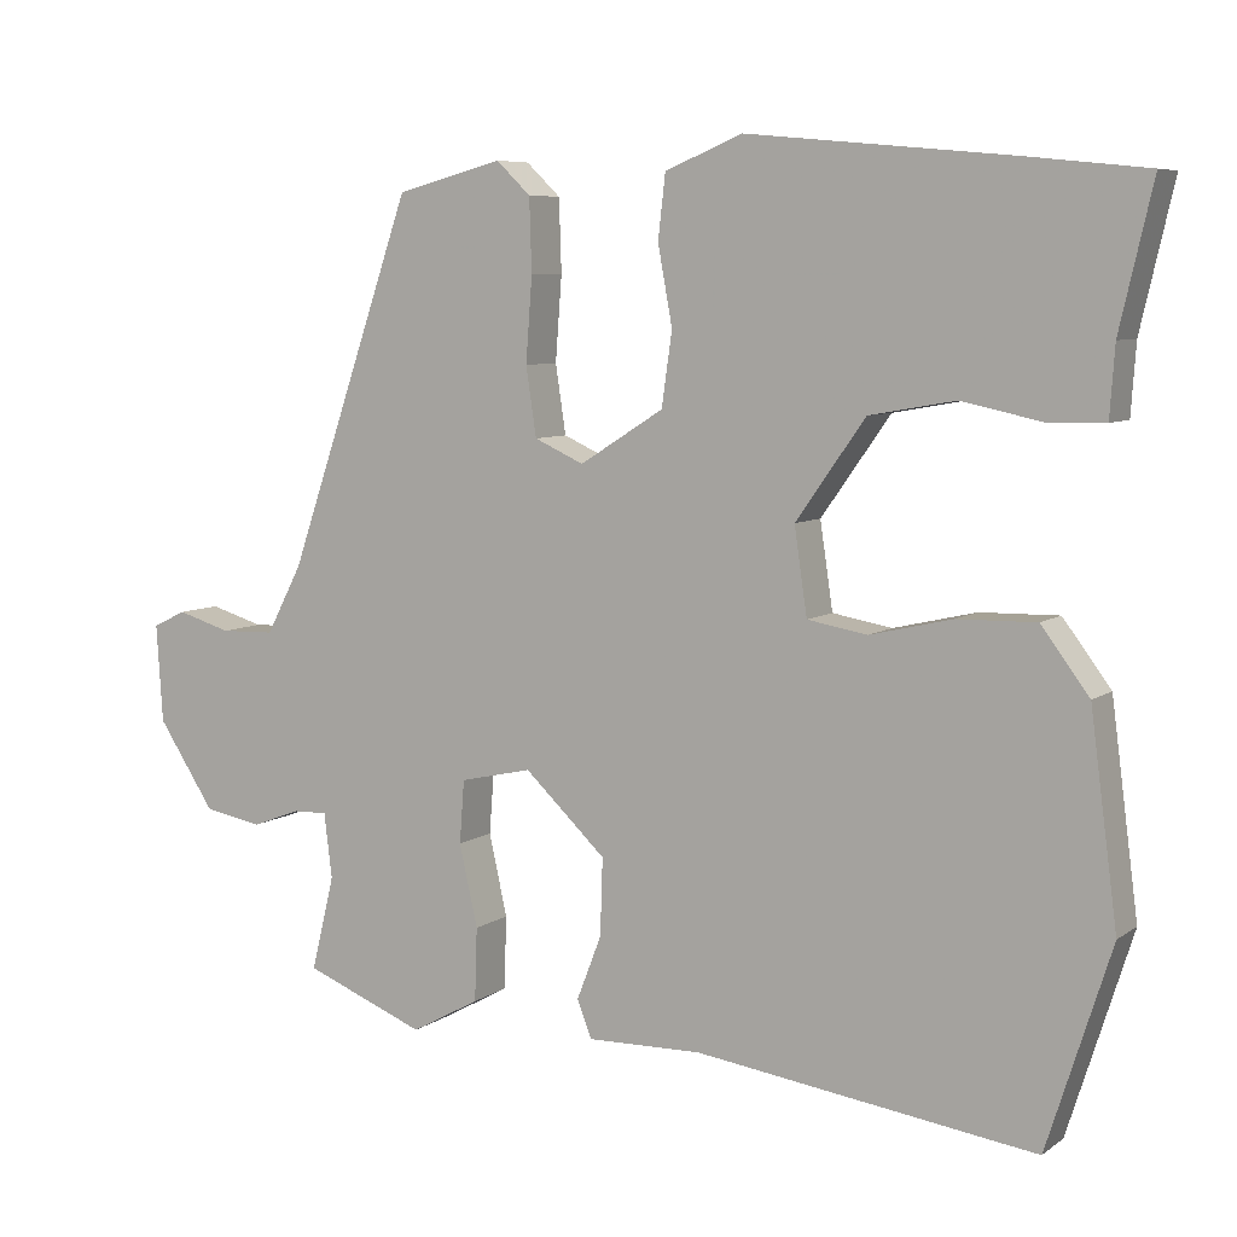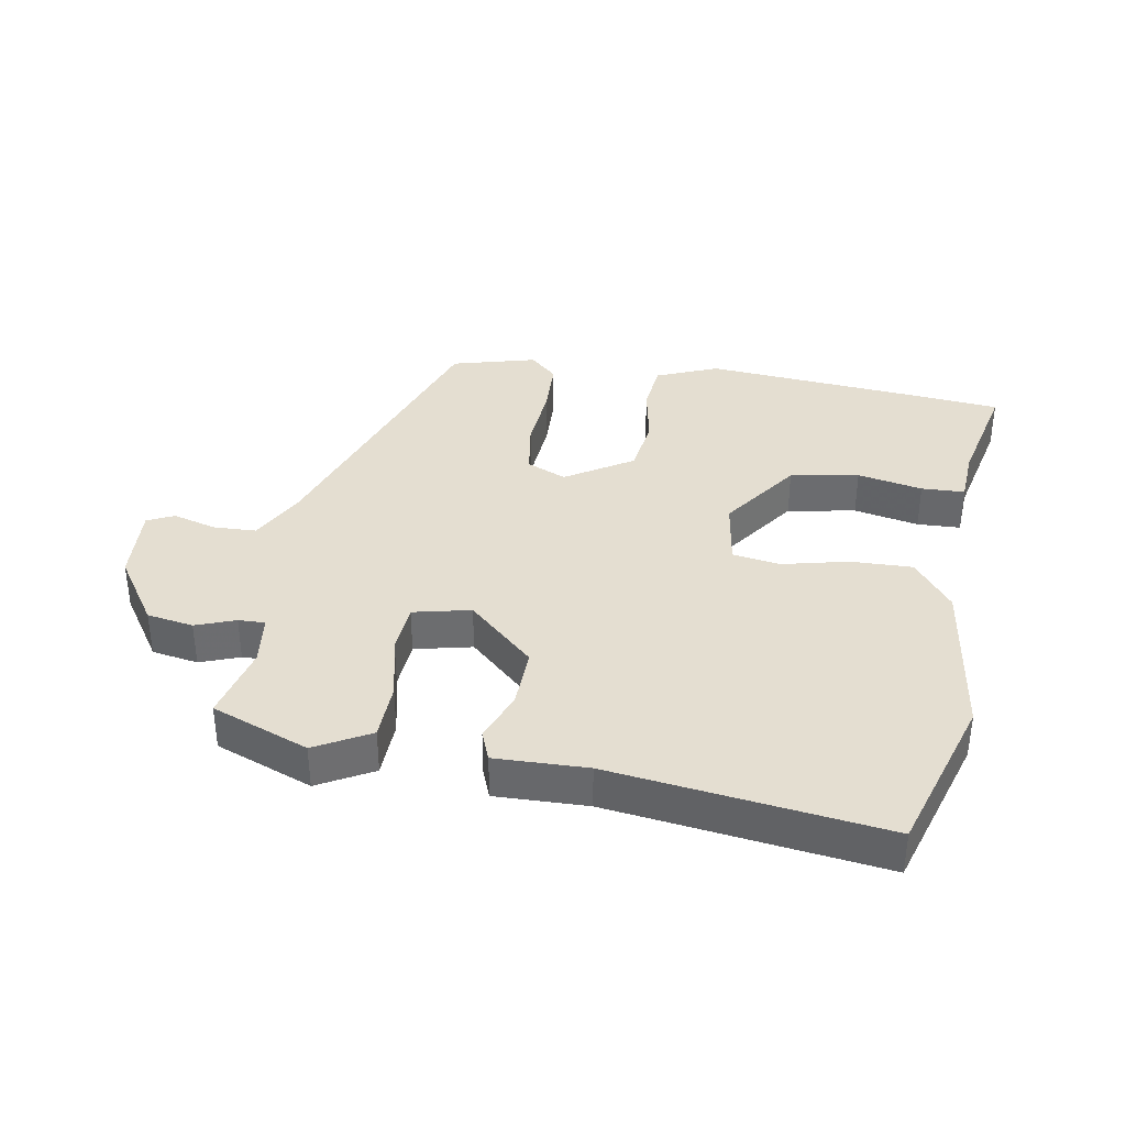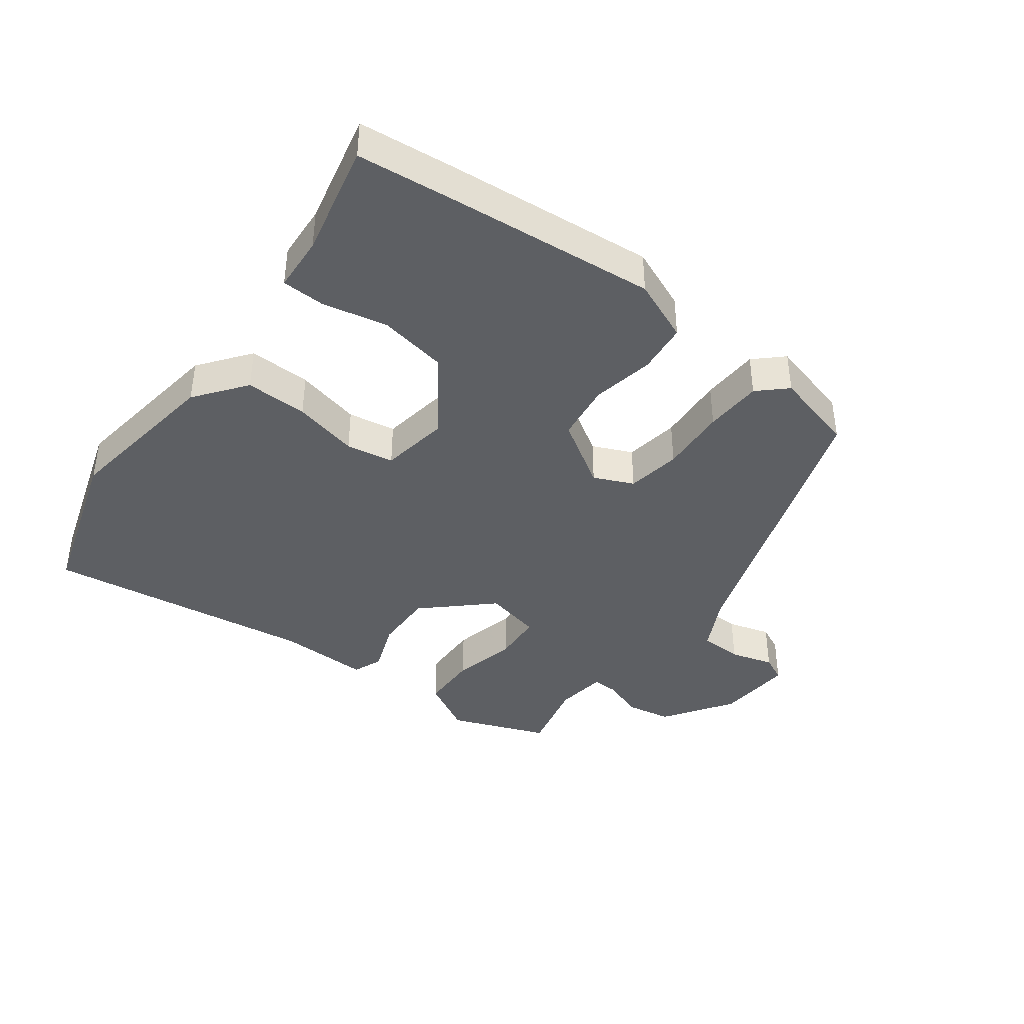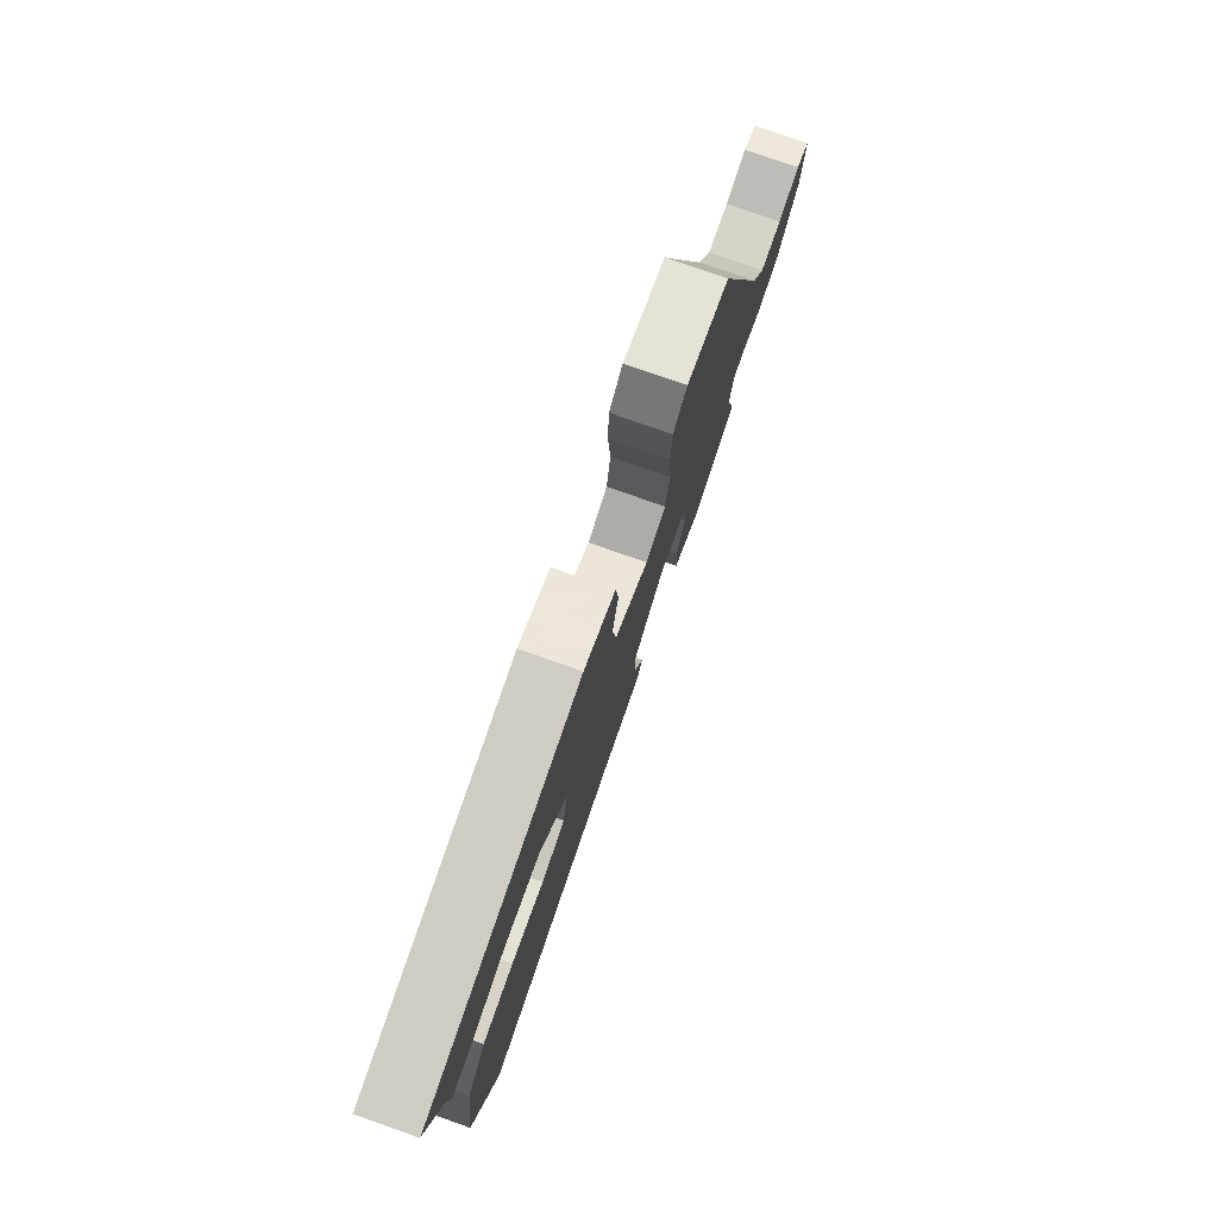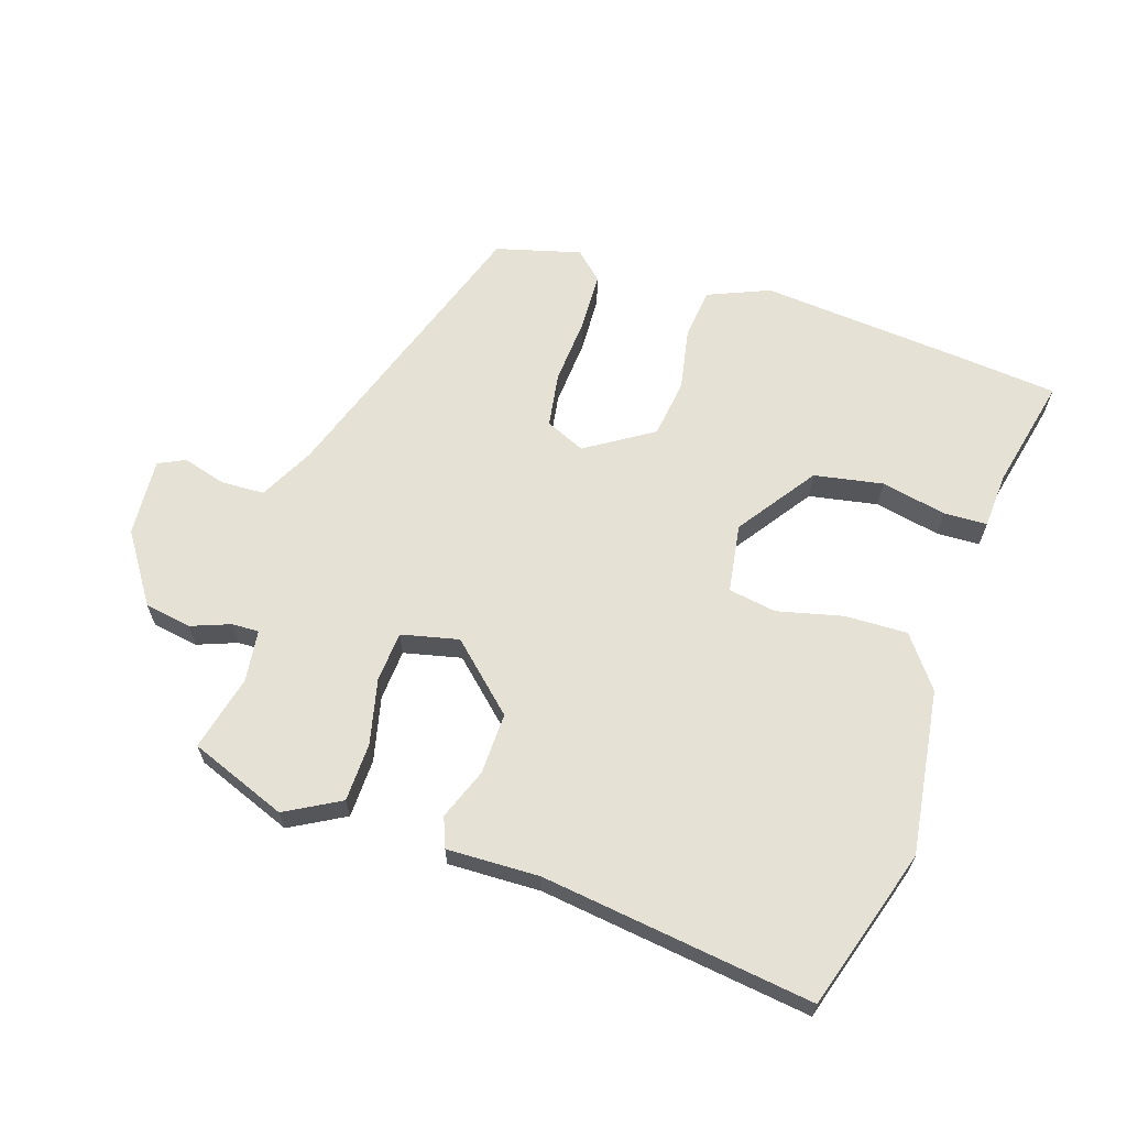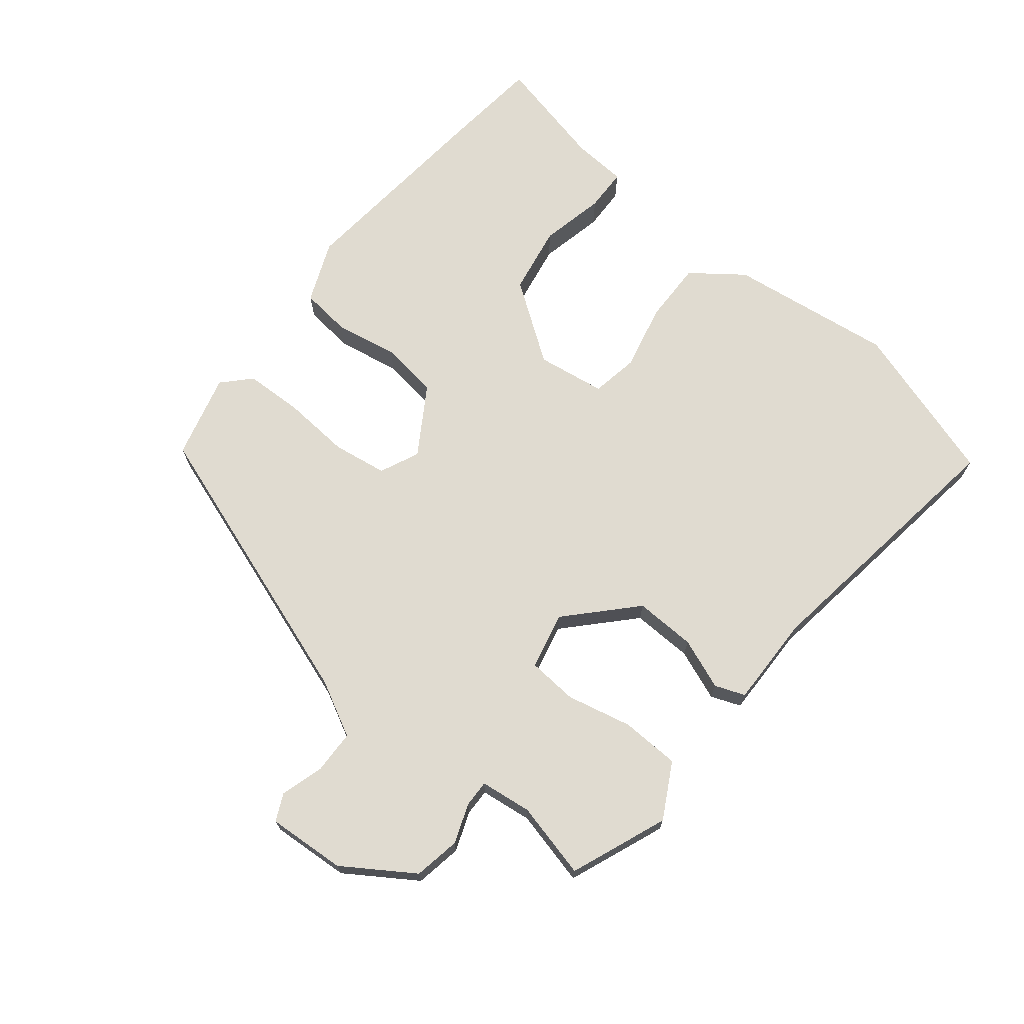
<metadata>
{"format":"obj","ext":"obj","renderer":"f3d","projection":"perspective","resolution":1024,"background":"white","views":[{"elev":7.0,"azim":-151.4,"up":"+Z"},{"elev":36.4,"azim":-170.5,"up":"+Y"},{"elev":-40.2,"azim":-37.1,"up":"+Y"},{"elev":78.4,"azim":-70.7,"up":"+Z"},{"elev":64.1,"azim":-162.3,"up":"+Y"},{"elev":70.1,"azim":128.9,"up":"+Y"}]}
</metadata>
<code>
v -0.474 0.07 -0.581
v -0.554 0.07 -0.329
v -0.52 0.07 -0.07
v -0.46 0.07 0.01
v -0.362 0.07 0.008
v -0.259 0.07 -0.016
v -0.184 0.07 -0.003
v -0.168 0.07 0.105
v -0.255 0.07 0.228
v -0.363 0.07 0.247
v -0.465 0.07 0.225
v -0.533 0.07 0.227
v -0.539 0.07 0.314
v -0.58 0.07 0.492
v -0.428 0.07 0.508
v -0.1 0.07 0.539
v -0.003 0.07 0.499
v 0.006 0.07 0.419
v -0.012 0.07 0.321
v 0.001 0.07 0.229
v 0.106 0.07 0.163
v 0.168 0.07 0.191
v 0.181 0.07 0.277
v 0.173 0.07 0.383
v 0.176 0.07 0.474
v 0.219 0.07 0.515
v 0.352 0.07 0.48
v 0.51 0.07 0.023
v 0.555 0.07 -0.063
v 0.623 0.07 -0.065
v 0.691 0.07 -0.045
v 0.733 0.07 -0.065
v 0.725 0.07 -0.188
v 0.653 0.07 -0.297
v 0.58 0.07 -0.31
v 0.518 0.07 -0.287
v 0.476 0.07 -0.286
v 0.466 0.07 -0.367
v 0.495 0.07 -0.486
v 0.343 0.07 -0.546
v 0.257 0.07 -0.499
v 0.254 0.07 -0.407
v 0.277 0.07 -0.305
v 0.271 0.07 -0.226
v 0.181 0.07 -0.206
v 0.079 0.07 -0.302
v 0.082 0.07 -0.398
v 0.113 0.07 -0.478
v 0.095 0.07 -0.525
v -0.049 0.07 -0.522
v -0.474 0 -0.581
v -0.554 0 -0.329
v -0.52 0 -0.07
v -0.46 0 0.01
v -0.362 0 0.008
v -0.259 0 -0.016
v -0.184 0 -0.003
v -0.168 0 0.105
v -0.255 0 0.228
v -0.363 0 0.247
v -0.465 0 0.225
v -0.533 0 0.227
v -0.539 0 0.314
v -0.58 0 0.492
v -0.428 0 0.508
v -0.1 0 0.539
v -0.003 0 0.499
v 0.006 0 0.419
v -0.012 0 0.321
v 0.001 0 0.229
v 0.106 0 0.163
v 0.168 0 0.191
v 0.181 0 0.277
v 0.173 0 0.383
v 0.176 0 0.474
v 0.219 0 0.515
v 0.352 0 0.48
v 0.51 0 0.023
v 0.555 0 -0.063
v 0.623 0 -0.065
v 0.691 0 -0.045
v 0.733 0 -0.065
v 0.725 0 -0.188
v 0.653 0 -0.297
v 0.58 0 -0.31
v 0.518 0 -0.287
v 0.476 0 -0.286
v 0.466 0 -0.367
v 0.495 0 -0.486
v 0.343 0 -0.546
v 0.257 0 -0.499
v 0.254 0 -0.407
v 0.277 0 -0.305
v 0.271 0 -0.226
v 0.181 0 -0.206
v 0.079 0 -0.302
v 0.082 0 -0.398
v 0.113 0 -0.478
v 0.095 0 -0.525
v -0.049 0 -0.522
f 47 48 49 50
f 4 5 6
f 3 4 6
f 2 3 6
f 1 2 6
f 50 1 6
f 47 50 6
f 46 47 6
f 45 46 6 7
f 44 45 7 8
f 41 42 43
f 40 41 43
f 39 40 43
f 38 39 43
f 37 38 43 44
f 44 8 9
f 37 44 9
f 36 37 9
f 34 35 36
f 33 34 36
f 32 33 36
f 31 32 36
f 30 31 36
f 29 30 36
f 28 29 36 9
f 26 27 28
f 25 26 28
f 24 25 28
f 23 24 28
f 22 23 28
f 21 22 28
f 17 18 19
f 16 17 19
f 15 16 19
f 14 15 19
f 13 14 19
f 13 19 20
f 10 11 12 13
f 9 10 13 20
f 21 28 9
f 9 20 21
f 100 99 98 97
f 56 55 54
f 56 54 53
f 56 53 52
f 56 52 51
f 56 51 100
f 56 100 97
f 56 97 96
f 57 56 96 95
f 58 57 95 94
f 93 92 91
f 93 91 90
f 93 90 89
f 93 89 88
f 94 93 88 87
f 59 58 94
f 59 94 87
f 59 87 86
f 86 85 84
f 86 84 83
f 86 83 82
f 86 82 81
f 86 81 80
f 86 80 79
f 59 86 79 78
f 78 77 76
f 78 76 75
f 78 75 74
f 78 74 73
f 78 73 72
f 78 72 71
f 69 68 67
f 69 67 66
f 69 66 65
f 69 65 64
f 69 64 63
f 70 69 63
f 63 62 61 60
f 70 63 60 59
f 59 78 71
f 71 70 59
f 1 51 52 2
f 2 52 53 3
f 3 53 54 4
f 4 54 55 5
f 5 55 56 6
f 6 56 57 7
f 7 57 58 8
f 8 58 59 9
f 9 59 60 10
f 10 60 61 11
f 11 61 62 12
f 12 62 63 13
f 13 63 64 14
f 14 64 65 15
f 15 65 66 16
f 16 66 67 17
f 17 67 68 18
f 18 68 69 19
f 19 69 70 20
f 20 70 71 21
f 21 71 72 22
f 22 72 73 23
f 23 73 74 24
f 24 74 75 25
f 25 75 76 26
f 26 76 77 27
f 27 77 78 28
f 28 78 79 29
f 29 79 80 30
f 30 80 81 31
f 31 81 82 32
f 32 82 83 33
f 33 83 84 34
f 34 84 85 35
f 35 85 86 36
f 36 86 87 37
f 37 87 88 38
f 38 88 89 39
f 39 89 90 40
f 40 90 91 41
f 41 91 92 42
f 42 92 93 43
f 43 93 94 44
f 44 94 95 45
f 45 95 96 46
f 46 96 97 47
f 47 97 98 48
f 48 98 99 49
f 49 99 100 50
f 50 100 51 1

</code>
